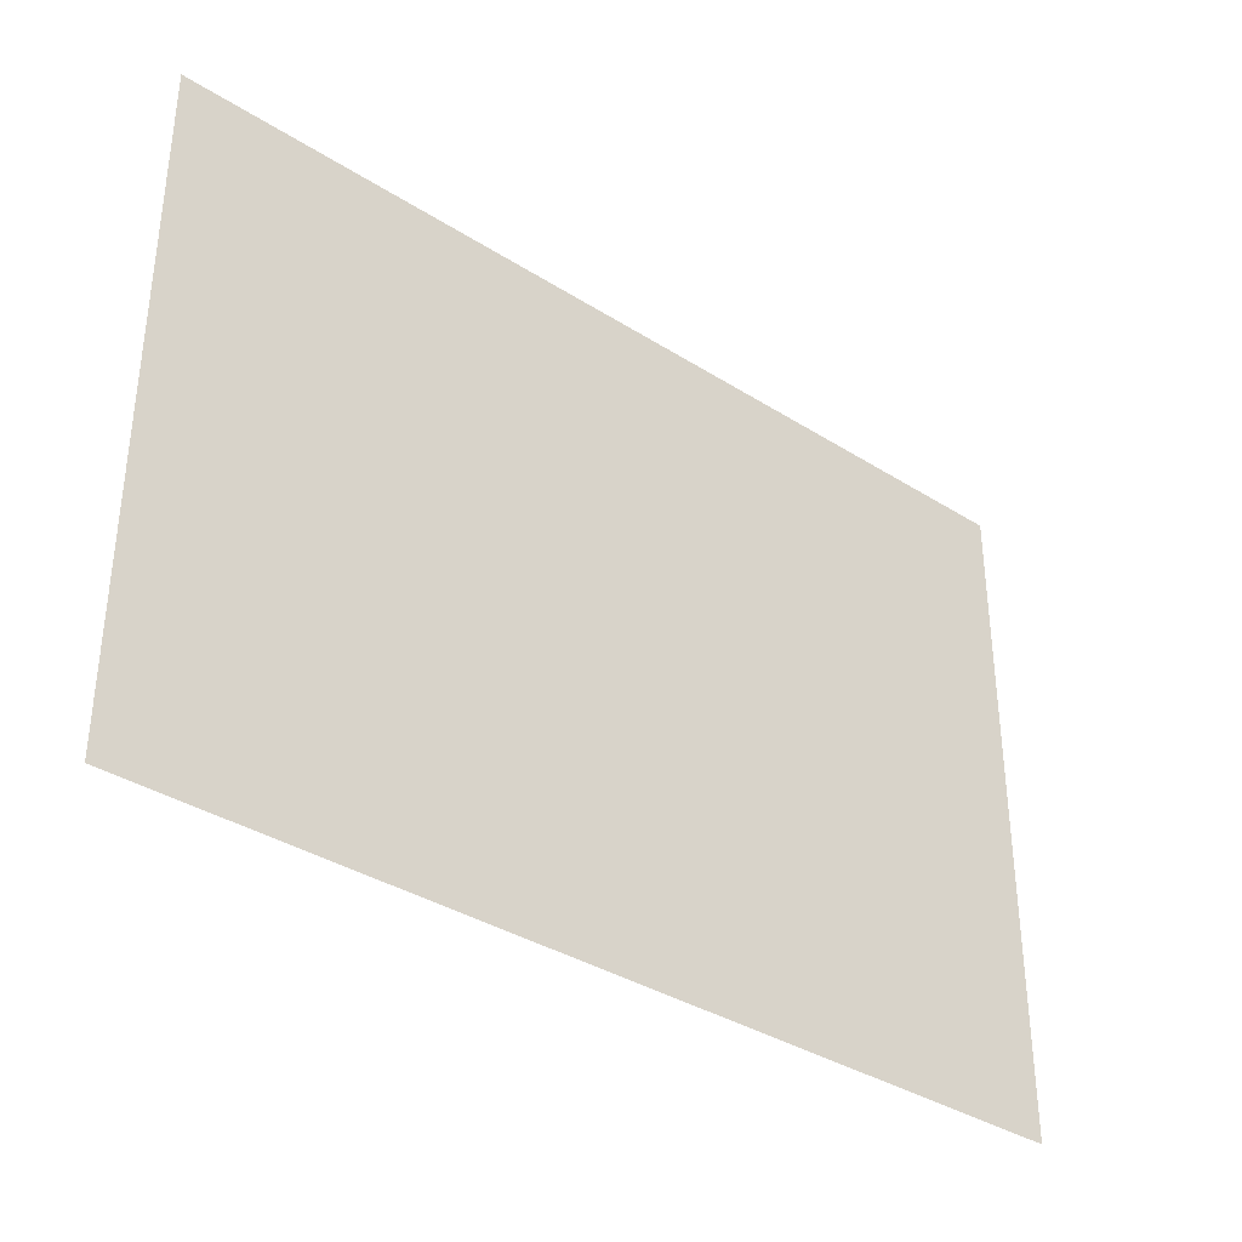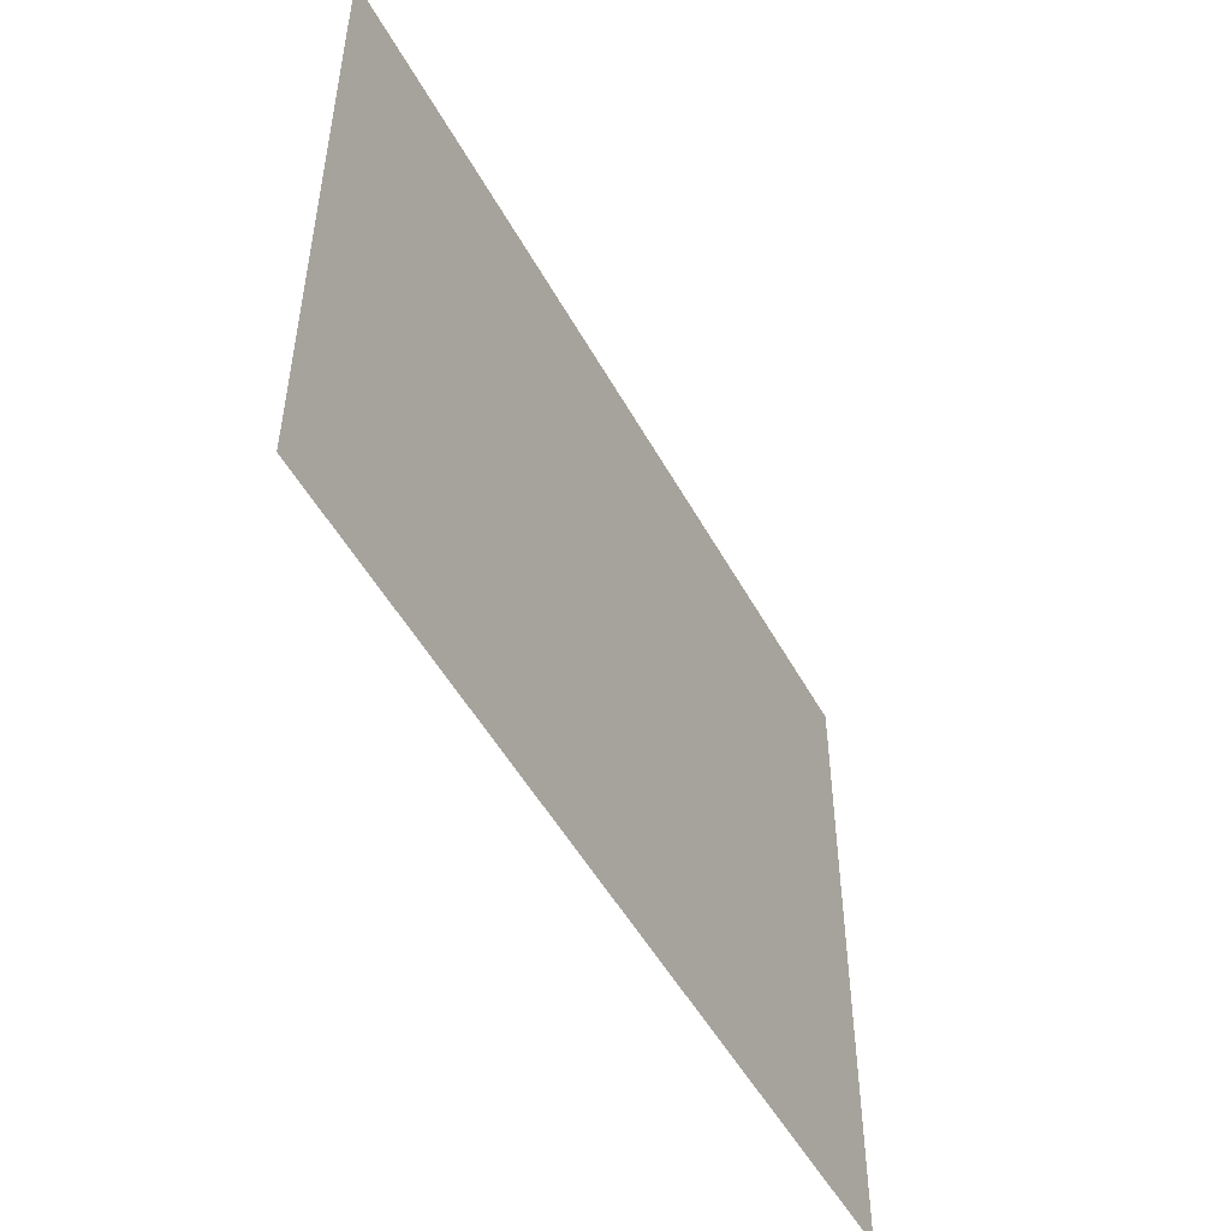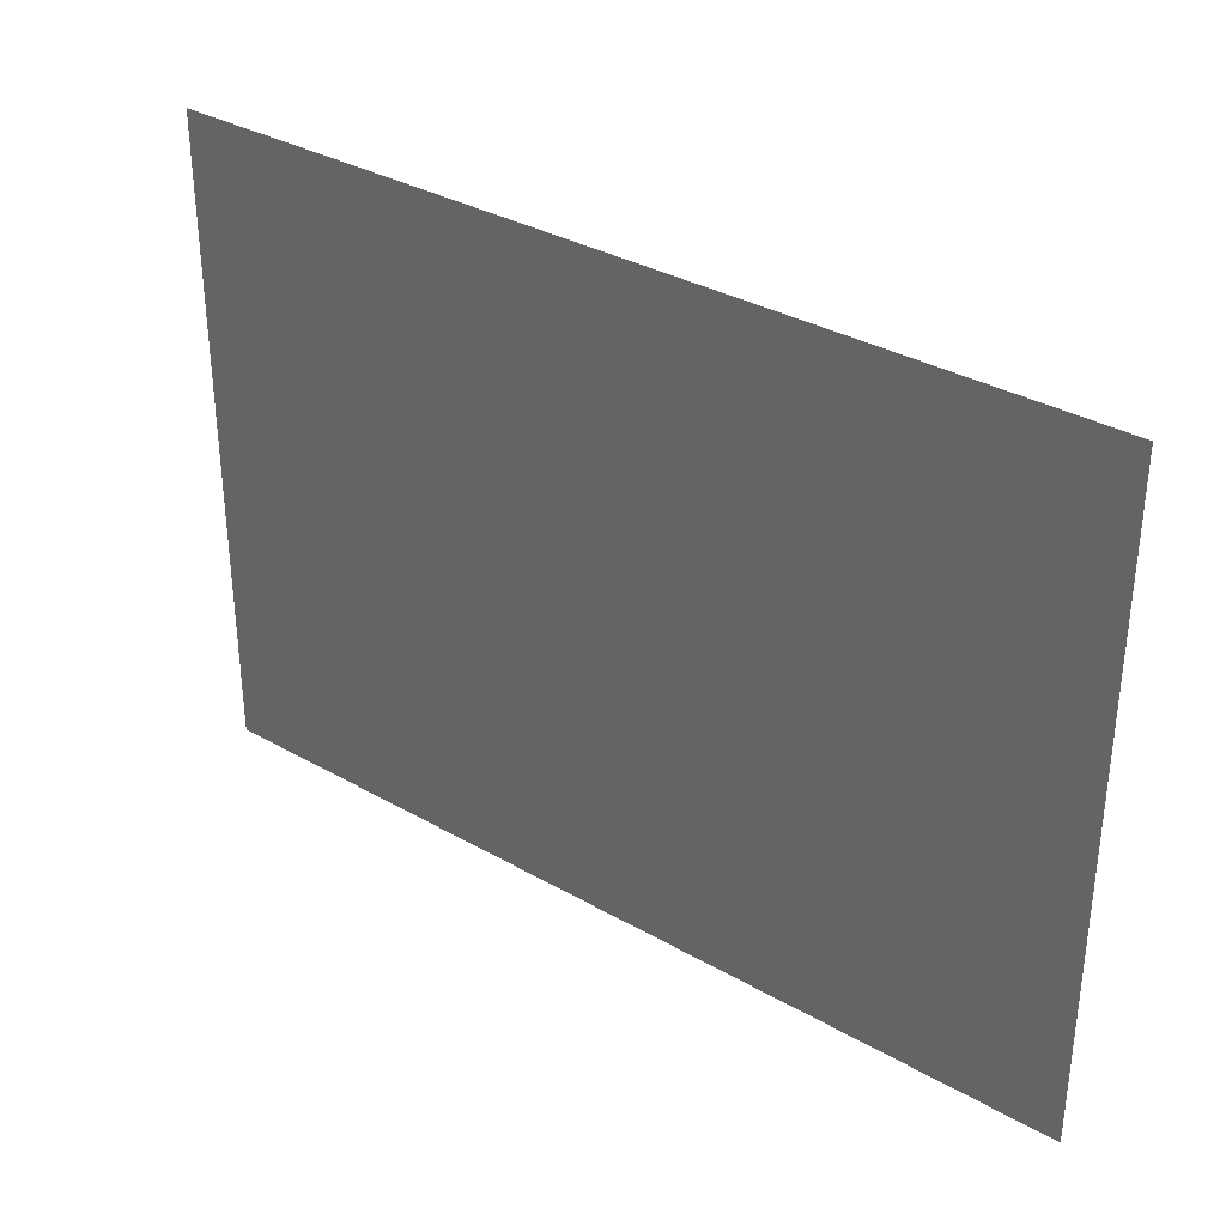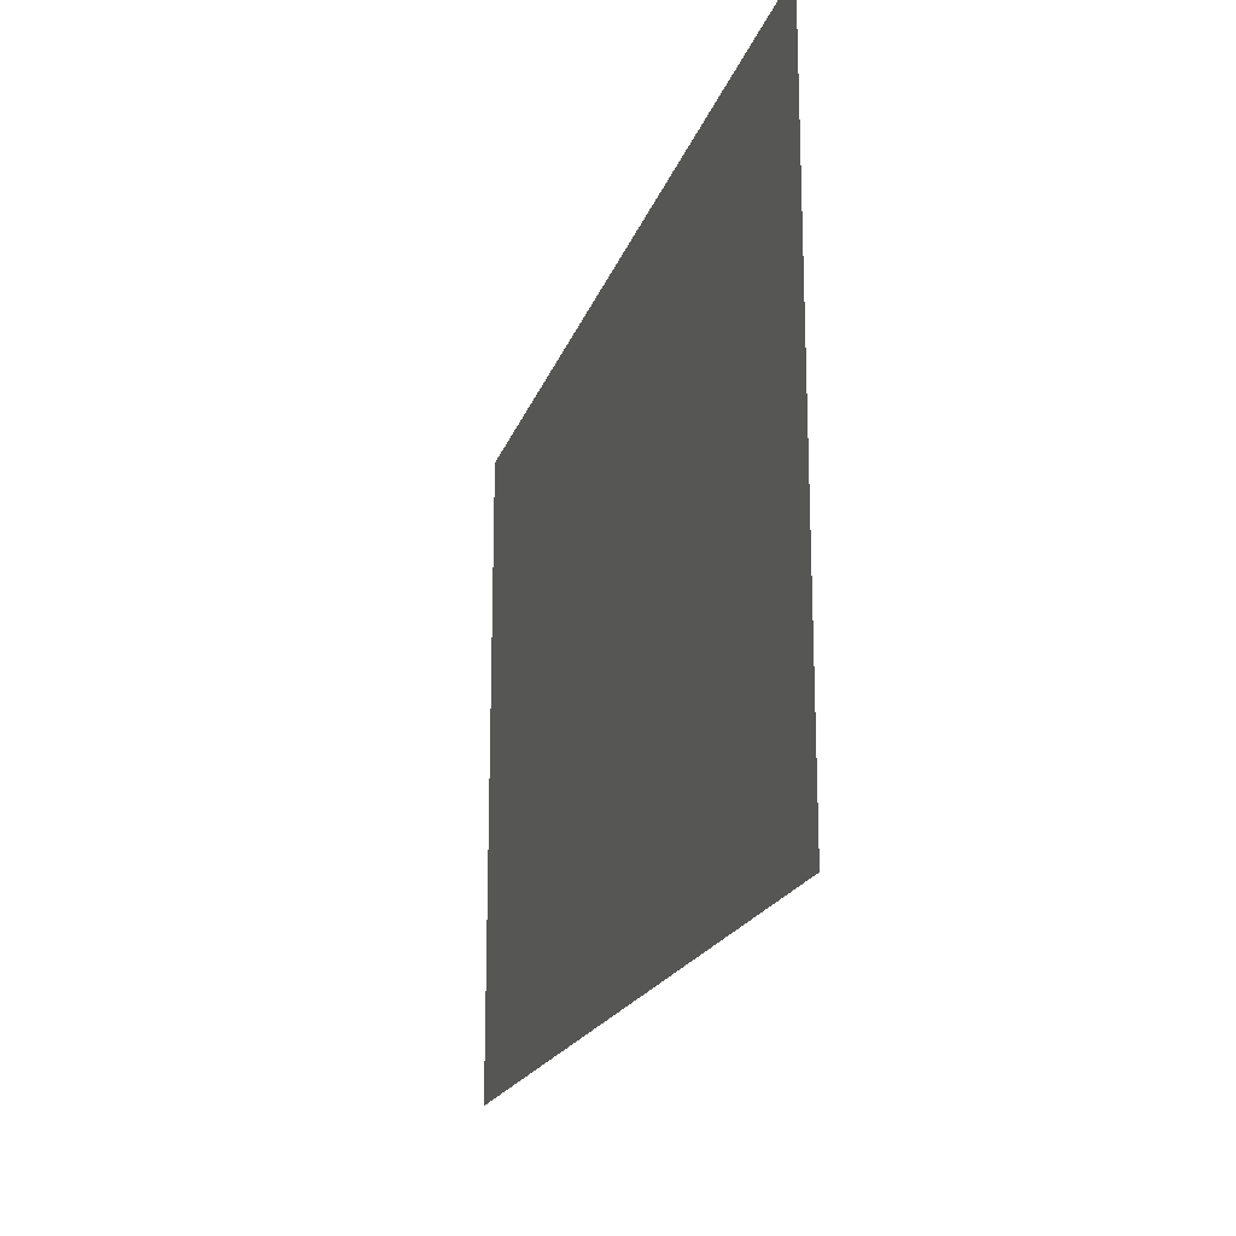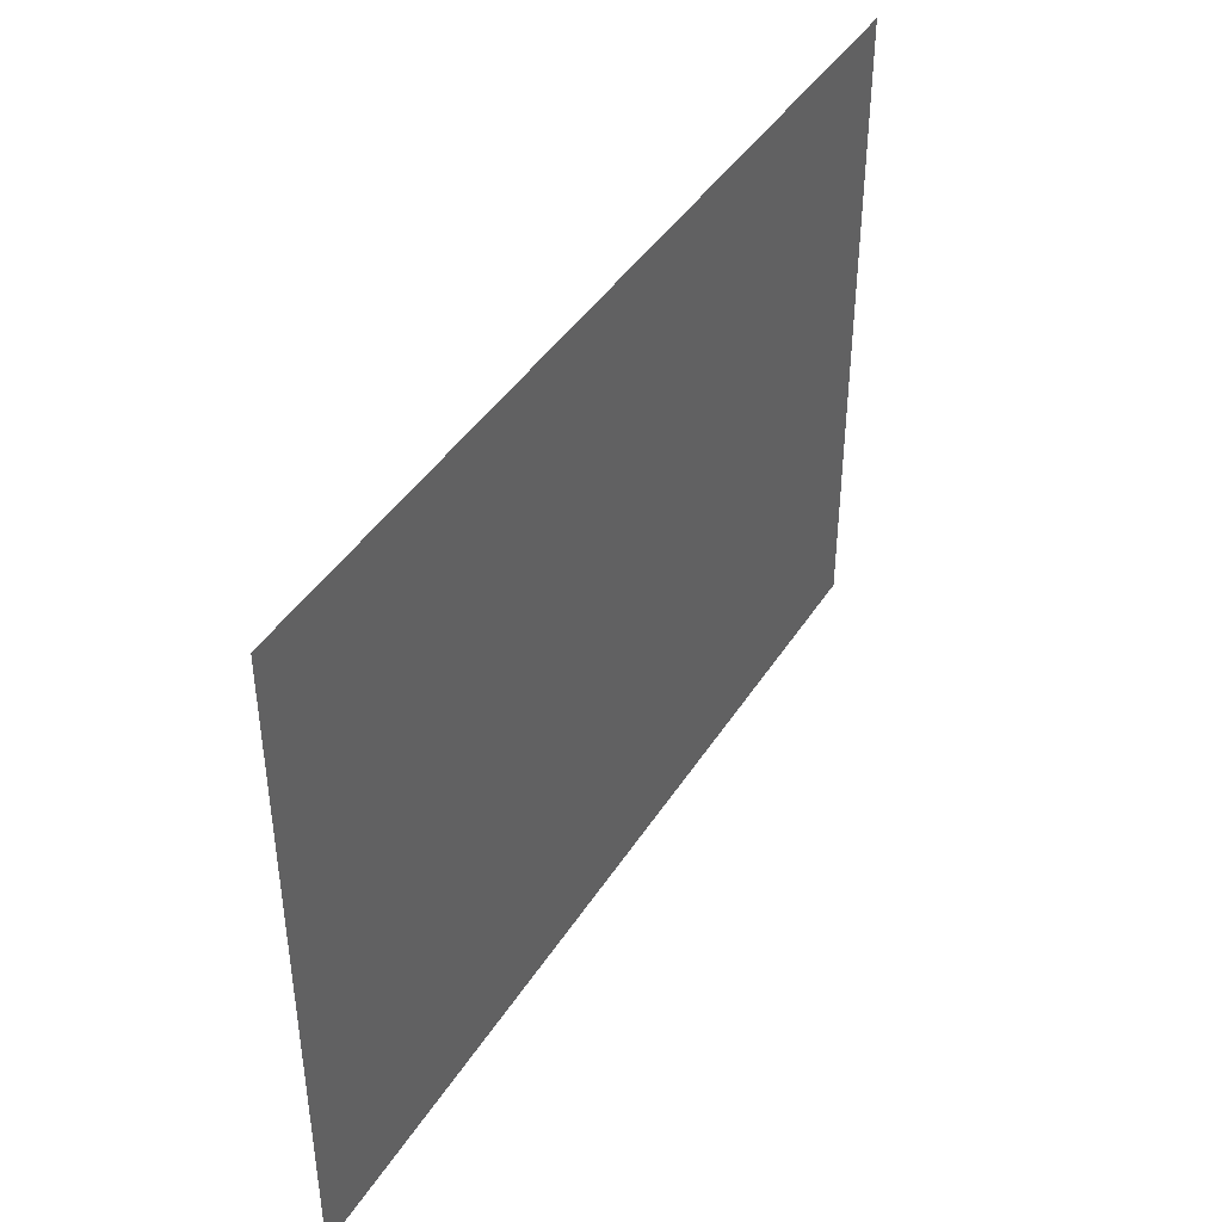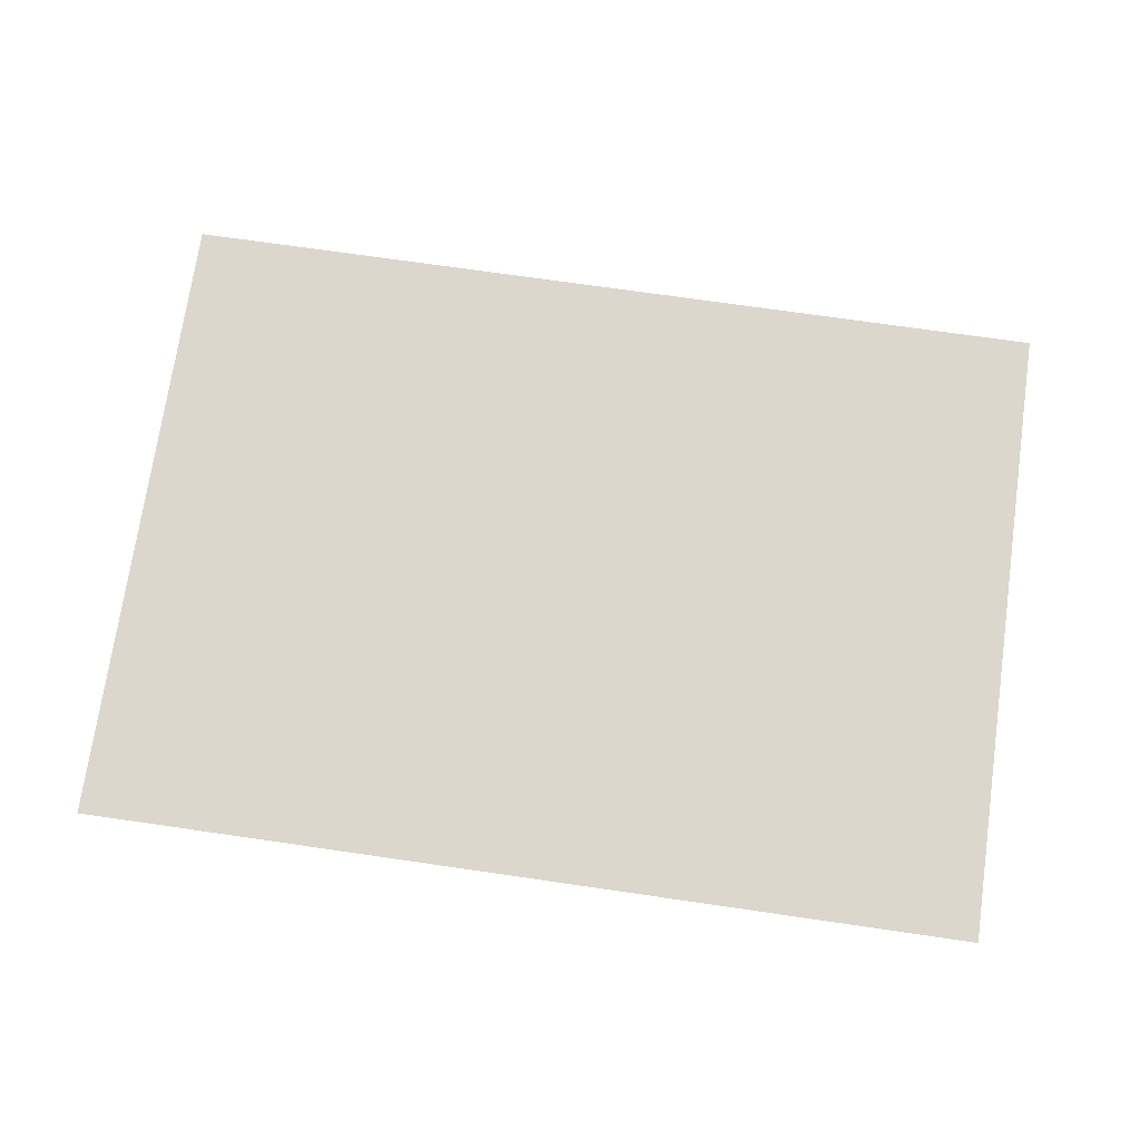
<metadata>
{"format":"obj","ext":"obj","renderer":"f3d","projection":"perspective","resolution":1024,"background":"white","views":[{"elev":-35.8,"azim":-39.9,"up":"+Z"},{"elev":-50.3,"azim":-62.2,"up":"+Z"},{"elev":33.8,"azim":-142.1,"up":"+Z"},{"elev":-19.8,"azim":-105.9,"up":"+Z"},{"elev":42.4,"azim":119.9,"up":"+Z"},{"elev":73.0,"azim":-171.8,"up":"+Y"}]}
</metadata>
<code>
v -78.12 -35.22 -630.1 1
v -78.12 -35.22 426.3 1
v 1403 -35.22 426.3 1
v 1403 -35.22 -630.1 1
f 1 2 3
f 3 4 1

</code>
